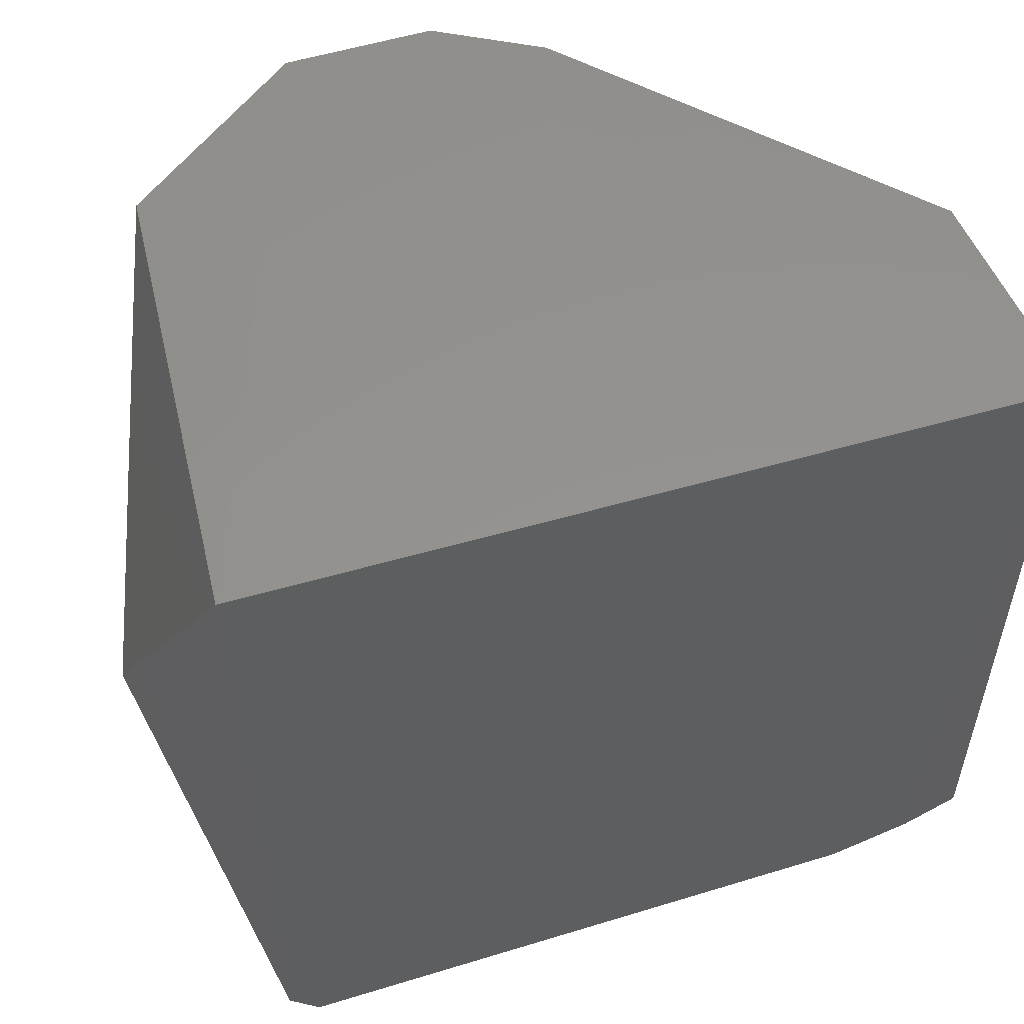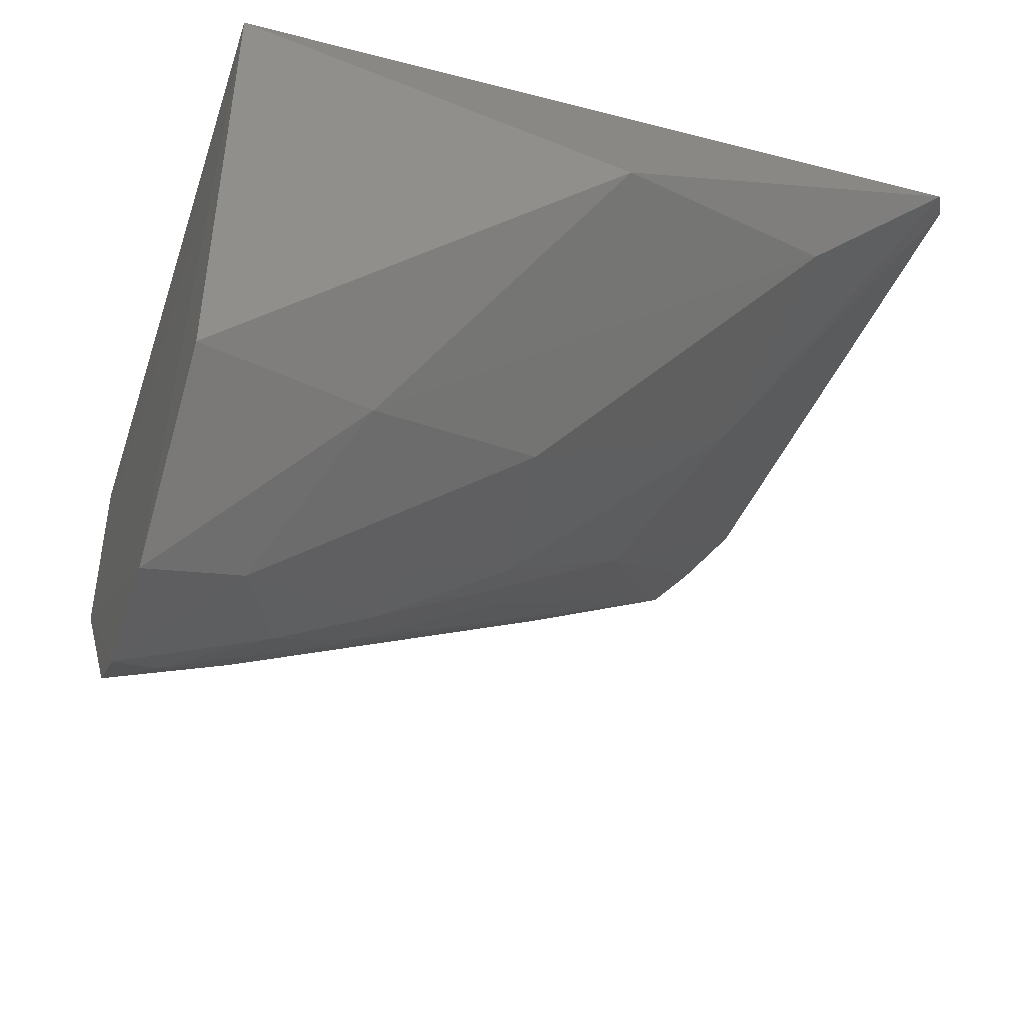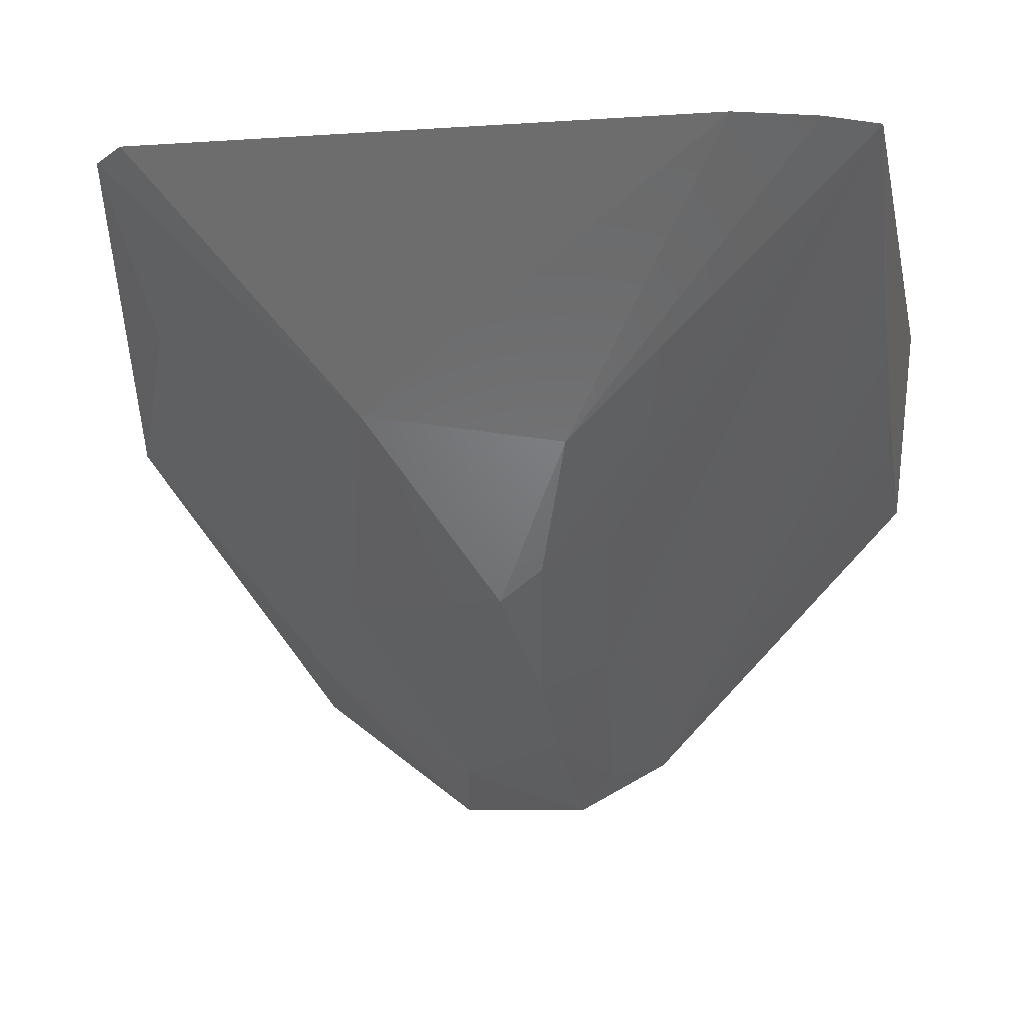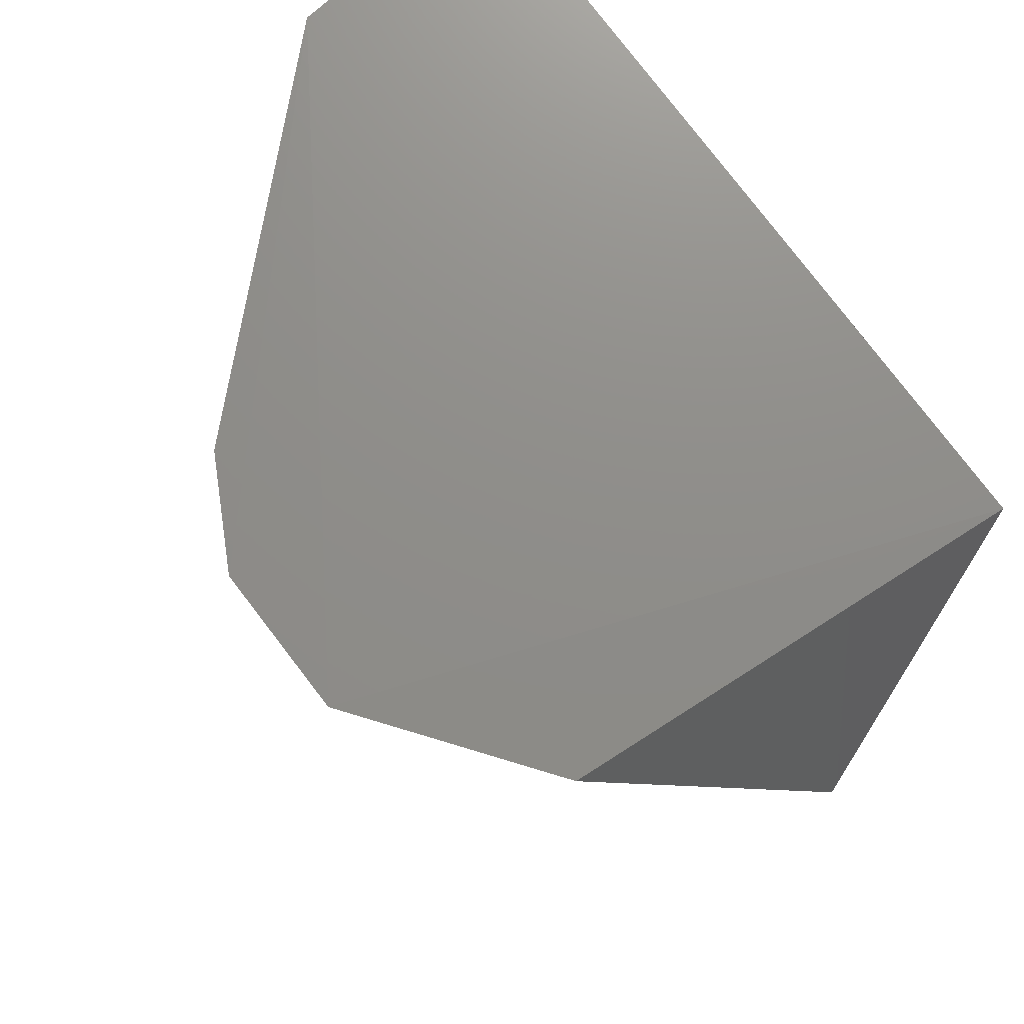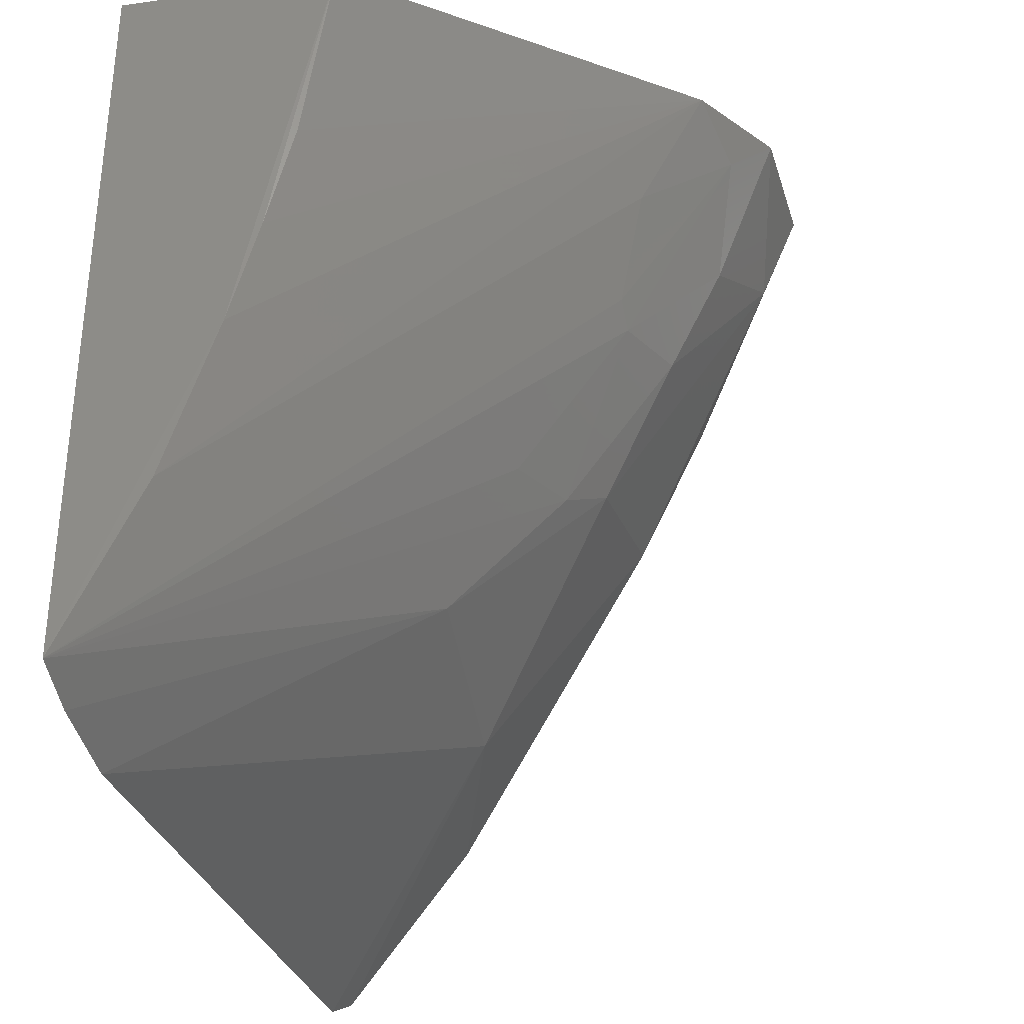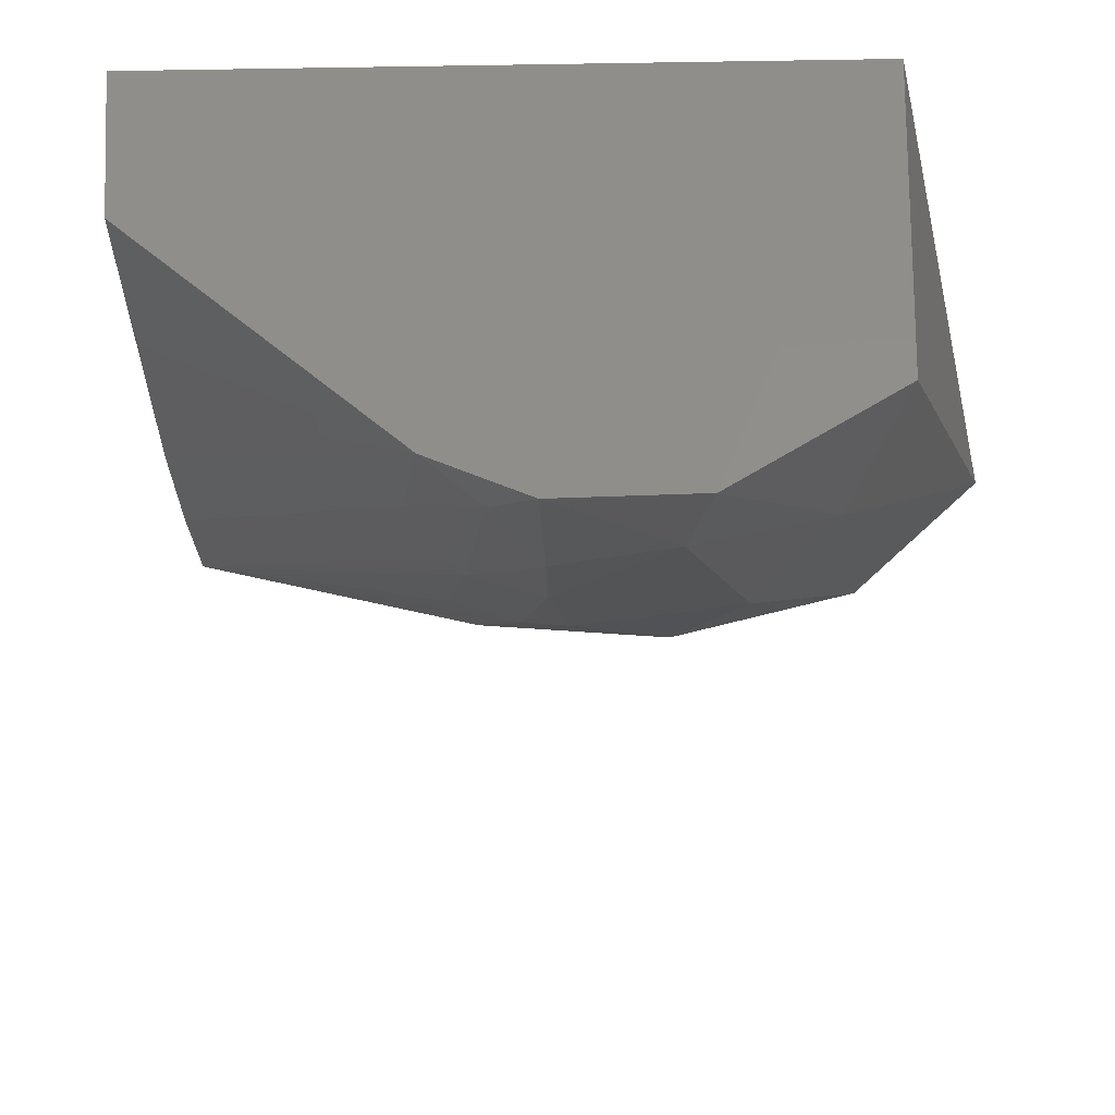
<metadata>
{"format":"stl","ext":"stl","renderer":"f3d","projection":"perspective","resolution":1024,"background":"white","views":[{"elev":55.3,"azim":-16.9,"up":"+Y"},{"elev":-41.5,"azim":-107.6,"up":"+Z"},{"elev":-11.3,"azim":11.4,"up":"+Z"},{"elev":74.5,"azim":-126.3,"up":"+Y"},{"elev":-30.5,"azim":106.7,"up":"+Y"},{"elev":-41.6,"azim":-178.9,"up":"+Z"}]}
</metadata>
<code>
# stl→obj: 32 verts, 60 faces
v -2.564 5.087 -14.29
v -6.48 5.068 -13.13
v -2.434 5.068 -13.13
v -5.41 5.118 -16.16
v -3.178 0.9496 -13.05
v -4.649 5.113 -16.18
v -4.114 5.106 -15.89
v -2.516 2.956 -13.81
v -2.442 1.196 -13.07
v -2.735 1.073 -13.06
v -6.941 3.035 -14.17
v -6.473 0.9062 -13.1
v -6.317 0.8229 -13.05
v -2.563 4.089 -14.12
v -4.137 3.857 -15.39
v -4 4.41 -15.56
v -4.251 3.731 -15.4
v -2.491 2.108 -13.52
v -4.409 4.853 -15.98
v -4.66 4.289 -15.84
v -4.106 2.869 -14.82
v -4.494 2.873 -14.98
v -4.229 2.168 -14.4
v -4.766 3.016 -15.13
v -6.332 5.09 -15.47
v -5.308 1.885 -14.27
v -5.679 3.154 -15.11
v -6.062 4.135 -15.4
v -6.404 1.73 -13.82
v -5.288 4.57 -15.98
v -4.654 3.731 -15.55
v -2.539 3.521 -13.97
f 1 2 3
f 1 4 2
f 5 3 2
f 6 1 7
f 6 4 1
f 8 1 3
f 8 3 9
f 10 9 3
f 10 3 5
f 11 12 2
f 13 5 2
f 13 2 12
f 14 7 1
f 15 16 9
f 15 9 17
f 18 8 9
f 18 9 16
f 18 16 7
f 18 7 8
f 19 6 7
f 19 7 16
f 19 16 15
f 19 20 6
f 19 15 17
f 19 17 20
f 21 22 17
f 21 17 9
f 21 9 22
f 23 22 9
f 23 9 10
f 23 10 5
f 23 24 22
f 25 11 2
f 25 2 4
f 26 27 24
f 26 13 12
f 26 24 23
f 26 23 5
f 26 5 13
f 28 25 4
f 28 11 25
f 29 12 11
f 29 28 27
f 29 11 28
f 29 26 12
f 29 27 26
f 30 4 6
f 30 6 20
f 30 28 4
f 30 27 28
f 30 24 27
f 31 22 24
f 31 30 20
f 31 24 30
f 31 20 17
f 31 17 22
f 32 8 7
f 32 7 14
f 32 14 1
f 32 1 8

</code>
